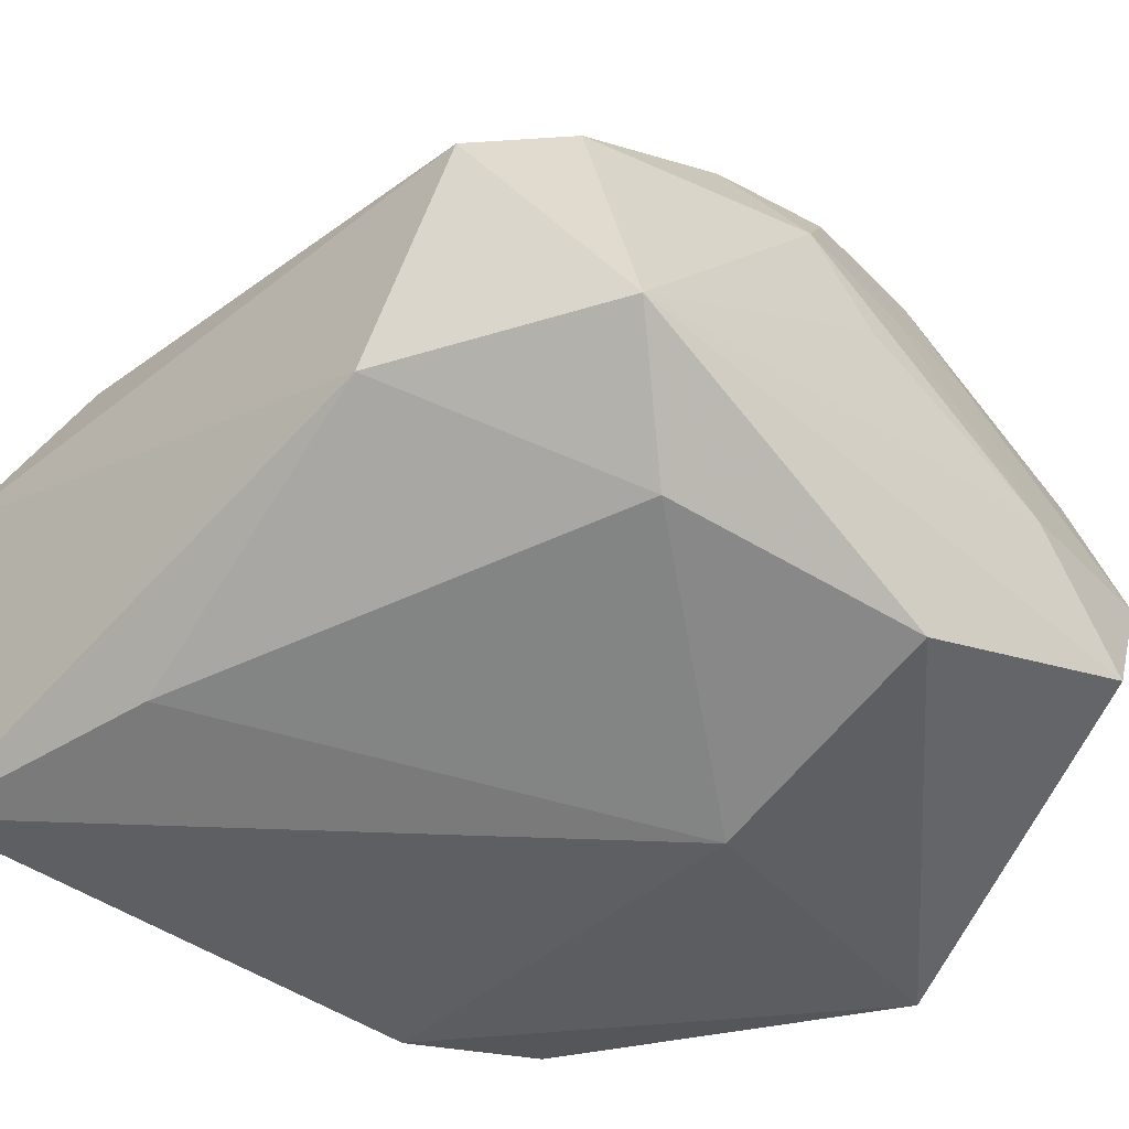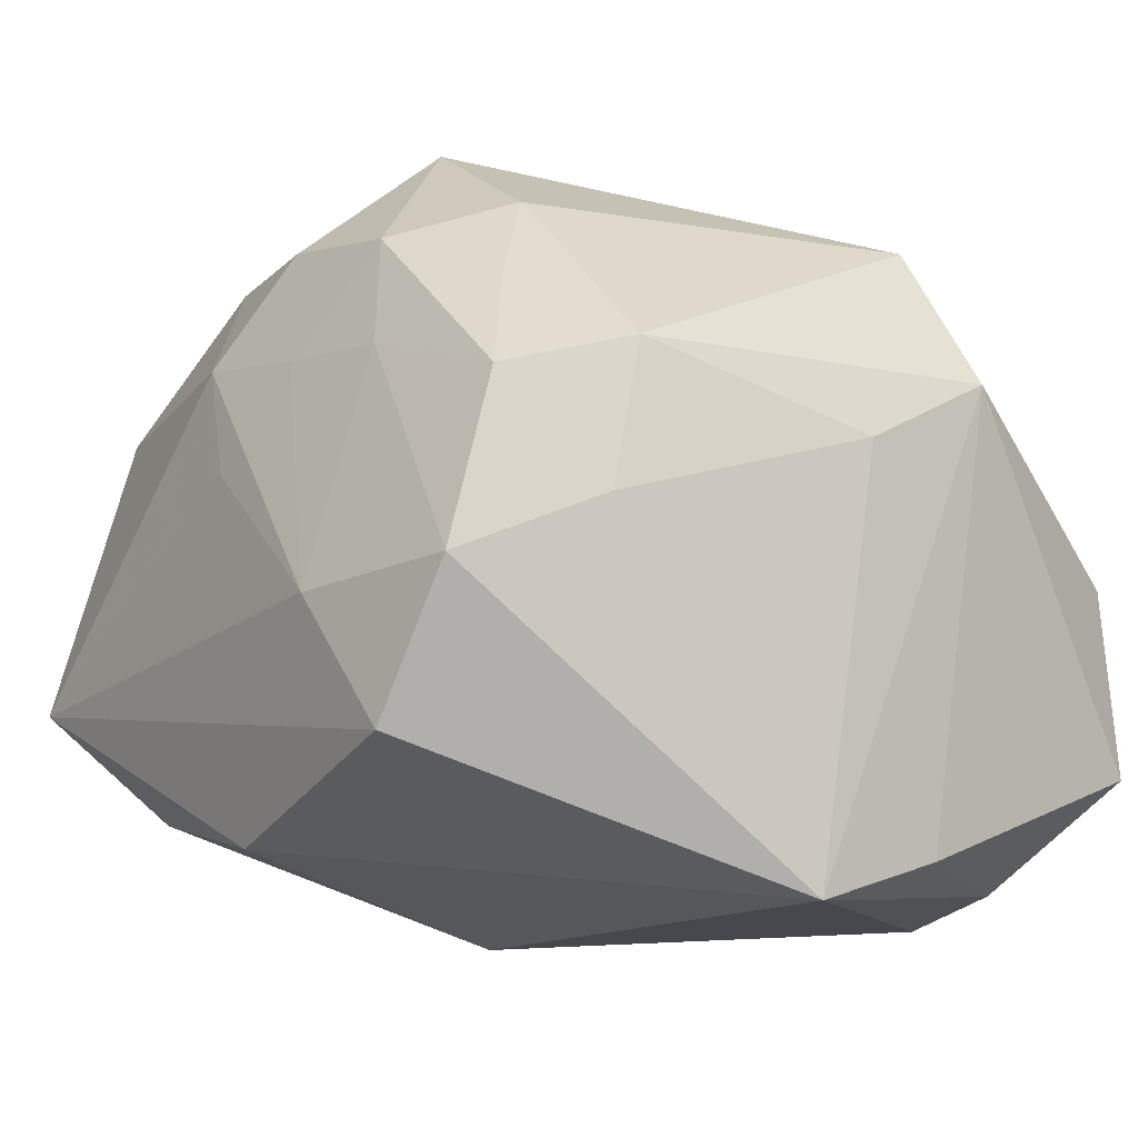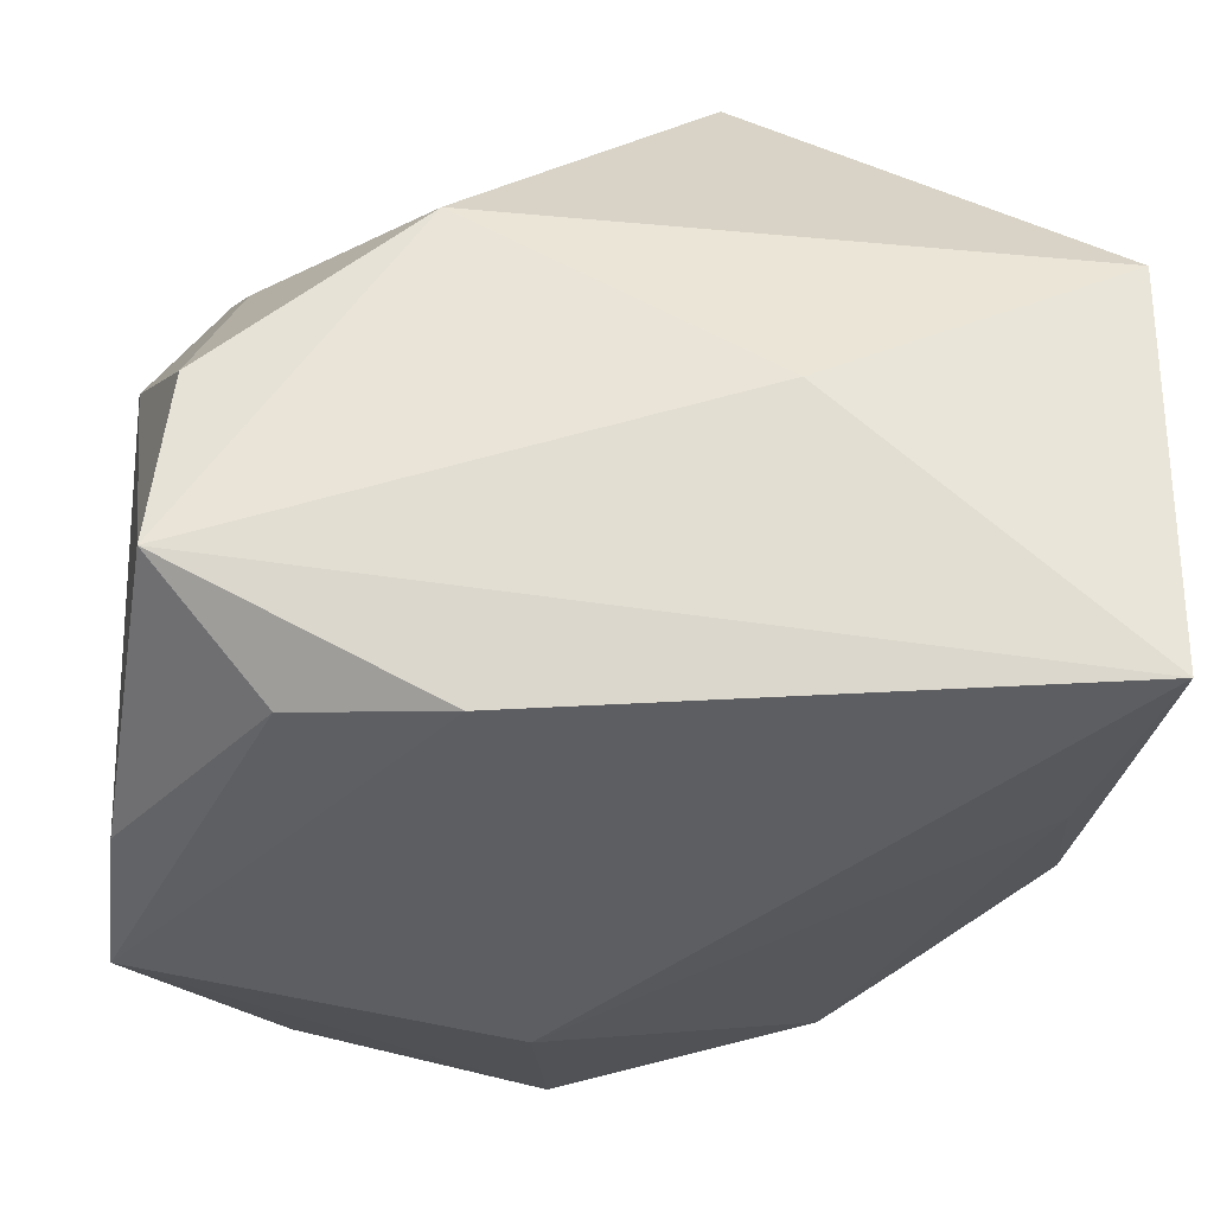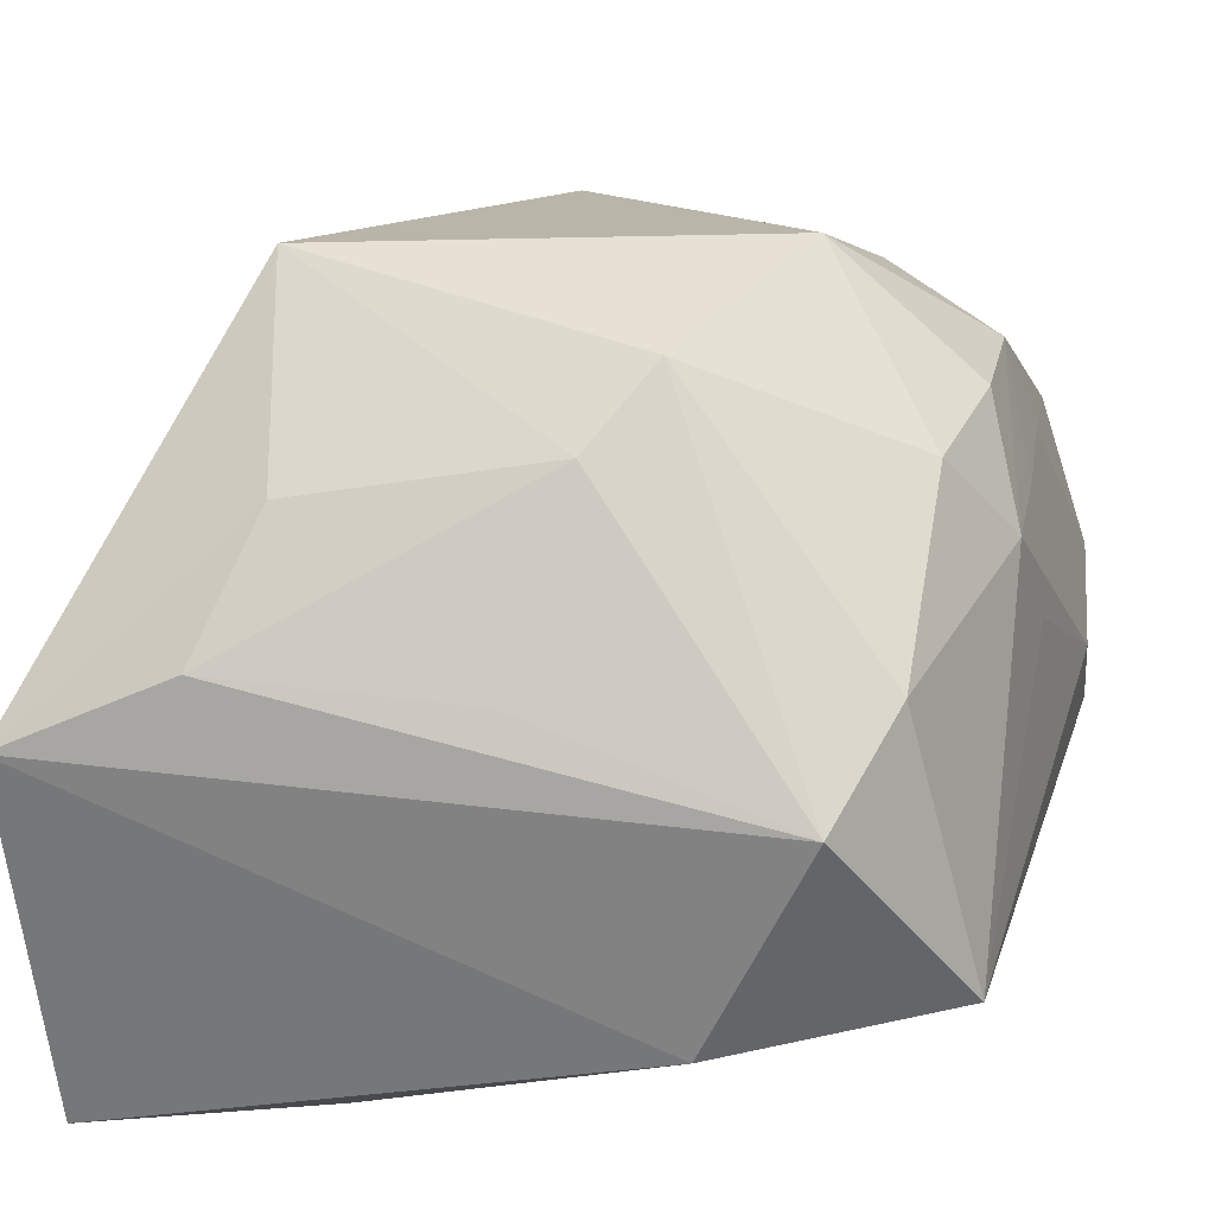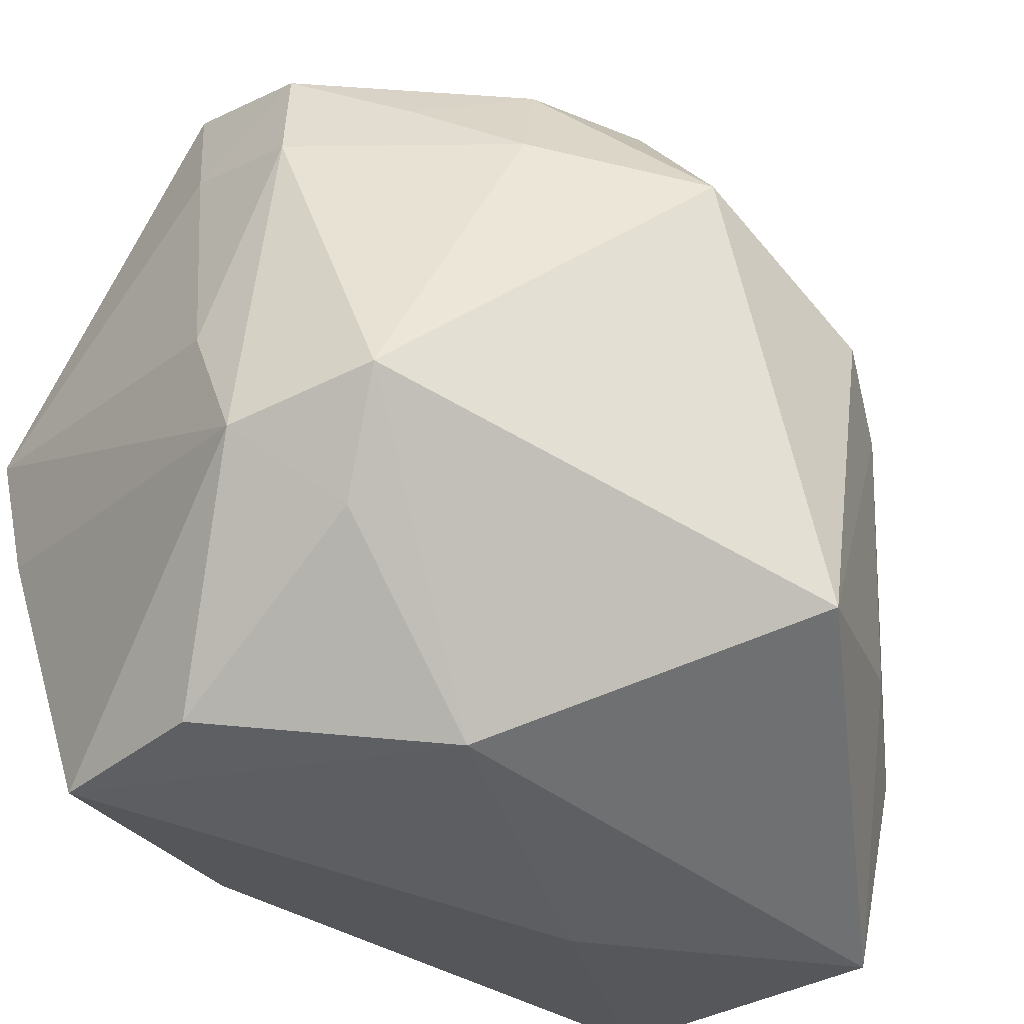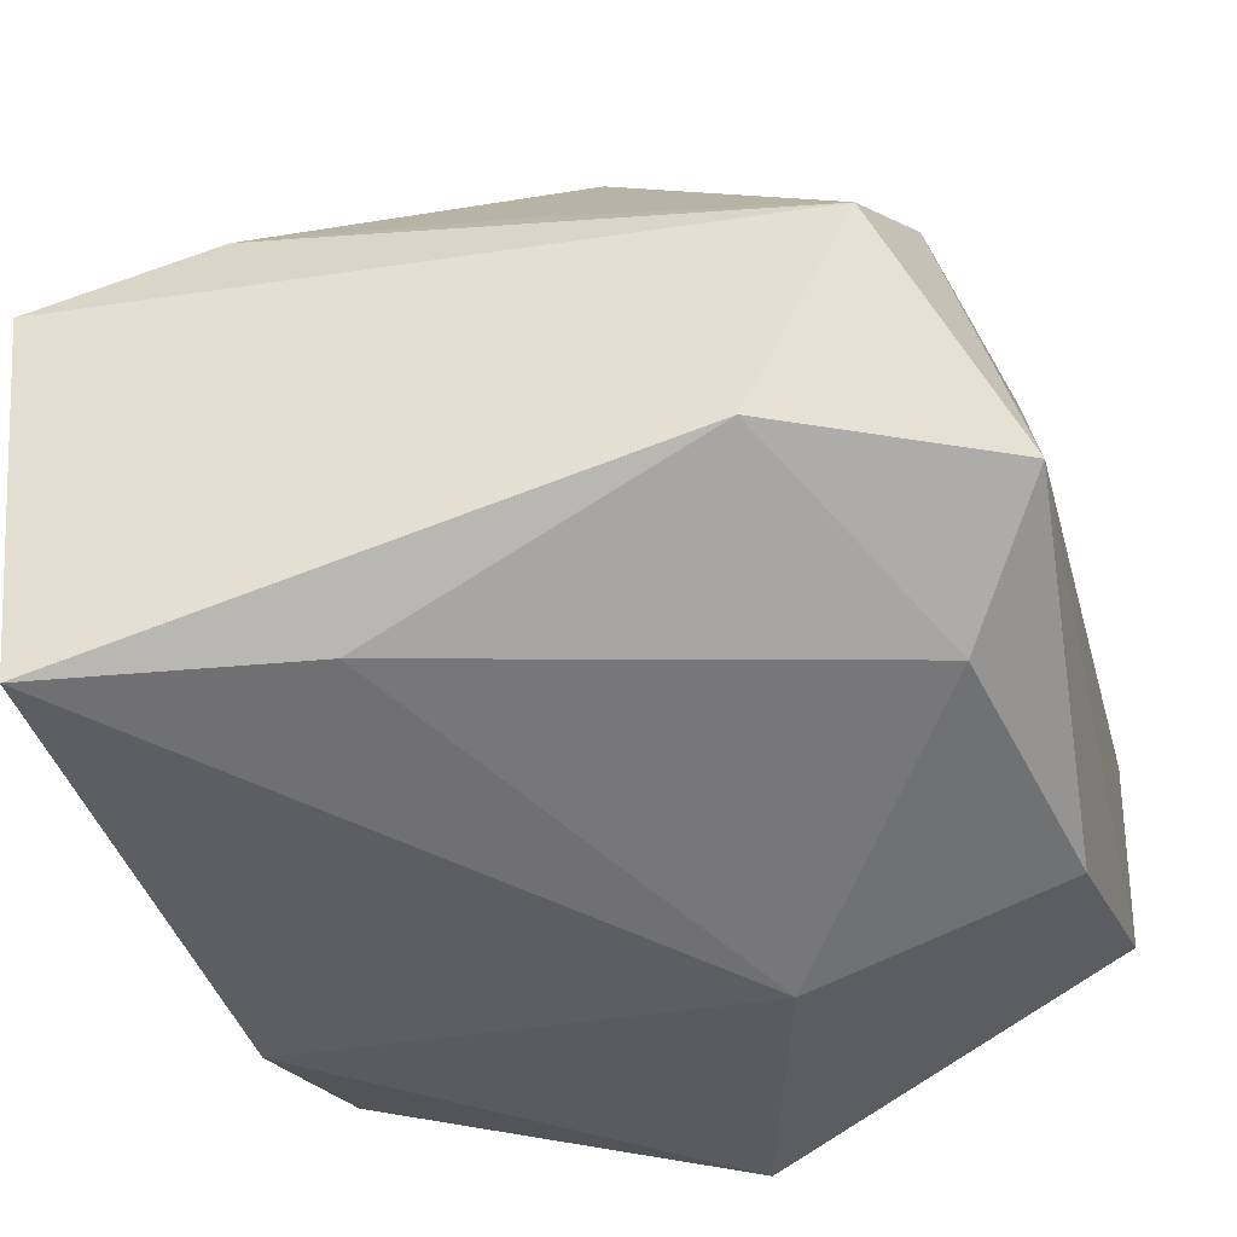
<metadata>
{"format":"obj","ext":"obj","renderer":"f3d","projection":"perspective","resolution":1024,"background":"white","views":[{"elev":-41.4,"azim":134.3,"up":"+Z"},{"elev":-9.9,"azim":-127.7,"up":"+Z"},{"elev":-36.0,"azim":-2.0,"up":"+Z"},{"elev":30.4,"azim":103.5,"up":"+Z"},{"elev":-33.3,"azim":-37.5,"up":"+Y"},{"elev":-38.3,"azim":100.9,"up":"+Z"}]}
</metadata>
<code>
v -0.02446 0.004522 -0.01775
v -0.004383 0.02198 0.009692
v 0.02184 0.0008303 0.009112
v -0.01702 0.02499 -0.01043
v -0.01085 0.02522 -0.003333
v -0.01573 0.01704 0.01256
v -0.00899 0.01965 0.0155
v -0.01543 -0.01595 -0.01645
v 0.02349 0.01631 0.005401
v 0.005919 0.01853 0.01594
v -0.02281 0.01577 0.0008473
v 0.009951 0.005895 0.02172
v -0.001356 0.01984 0.0164
v -0.00877 -0.02121 0.00932
v 0.01653 -0.0114 0.01545
v 0.02131 -0.007237 -0.0157
v -0.01127 0.02149 0.009356
v -0.002016 0.01113 0.02331
v 0.005372 -0.01423 0.02331
v -0.02442 -0.007167 0.008973
v -0.02387 -0.003619 -0.01558
v -0.0001933 0.02345 0.004319
v -0.00261 0.02305 -0.01492
v -0.01872 -0.01146 0.01208
v -0.02042 0.02096 0.006646
v -0.02207 0.01351 0.008846
v 0.007894 -0.02356 -0.00281
v -0.02035 -0.005508 0.01654
v 0.01451 0.002871 0.01835
v -0.003621 0.008758 -0.01956
v 0.01203 0.01905 -0.01261
v 0.01785 0.02345 -0.00642
v 0.0227 -0.01375 0.009308
v 0.00293 0.02226 0.01053
v -0.02159 -0.01999 -0.01042
v -0.02062 -0.0197 -6.02e-06
v -0.006892 -0.01862 -0.01798
v -0.02452 0.0007077 0.005137
v 0.02435 0.01074 -0.007388
v 0.02435 -0.02122 -0.01728
v 0.02435 -0.02342 0.004559
v -0.01164 0.0129 0.01805
v 0.01708 0.01884 0.009377
v -0.02101 0.02401 -0.002638
f 30 40 37
f 37 1 30
f 40 39 41
f 41 39 9
f 16 40 30
f 16 39 40
f 30 1 23
f 1 4 23
f 35 37 40
f 14 41 19
f 36 35 14
f 19 41 15
f 15 29 19
f 33 41 9
f 33 15 41
f 29 15 33
f 31 16 30
f 30 23 31
f 39 16 31
f 1 37 8
f 37 35 8
f 1 8 21
f 21 8 35
f 44 4 1
f 41 14 27
f 27 14 35
f 40 41 27
f 27 35 40
f 9 29 3
f 3 33 9
f 29 33 3
f 9 39 32
f 39 31 32
f 32 31 23
f 32 23 4
f 20 35 36
f 20 21 35
f 1 21 20
f 12 29 9
f 19 29 12
f 5 32 4
f 4 44 5
f 28 14 19
f 42 26 28
f 28 26 20
f 43 12 9
f 9 32 43
f 32 34 43
f 17 44 25
f 17 5 44
f 22 34 32
f 32 5 22
f 22 5 34
f 25 44 11
f 11 26 25
f 11 44 1
f 36 14 24
f 14 28 24
f 24 20 36
f 24 28 20
f 12 43 10
f 10 43 34
f 25 26 6
f 6 26 42
f 34 5 2
f 5 17 2
f 20 26 38
f 26 11 38
f 1 20 38
f 38 11 1
f 12 10 18
f 42 28 18
f 19 12 18
f 18 28 19
f 34 2 7
f 7 2 17
f 7 17 25
f 25 6 7
f 7 6 42
f 42 18 7
f 13 10 34
f 34 7 13
f 13 18 10
f 13 7 18

</code>
